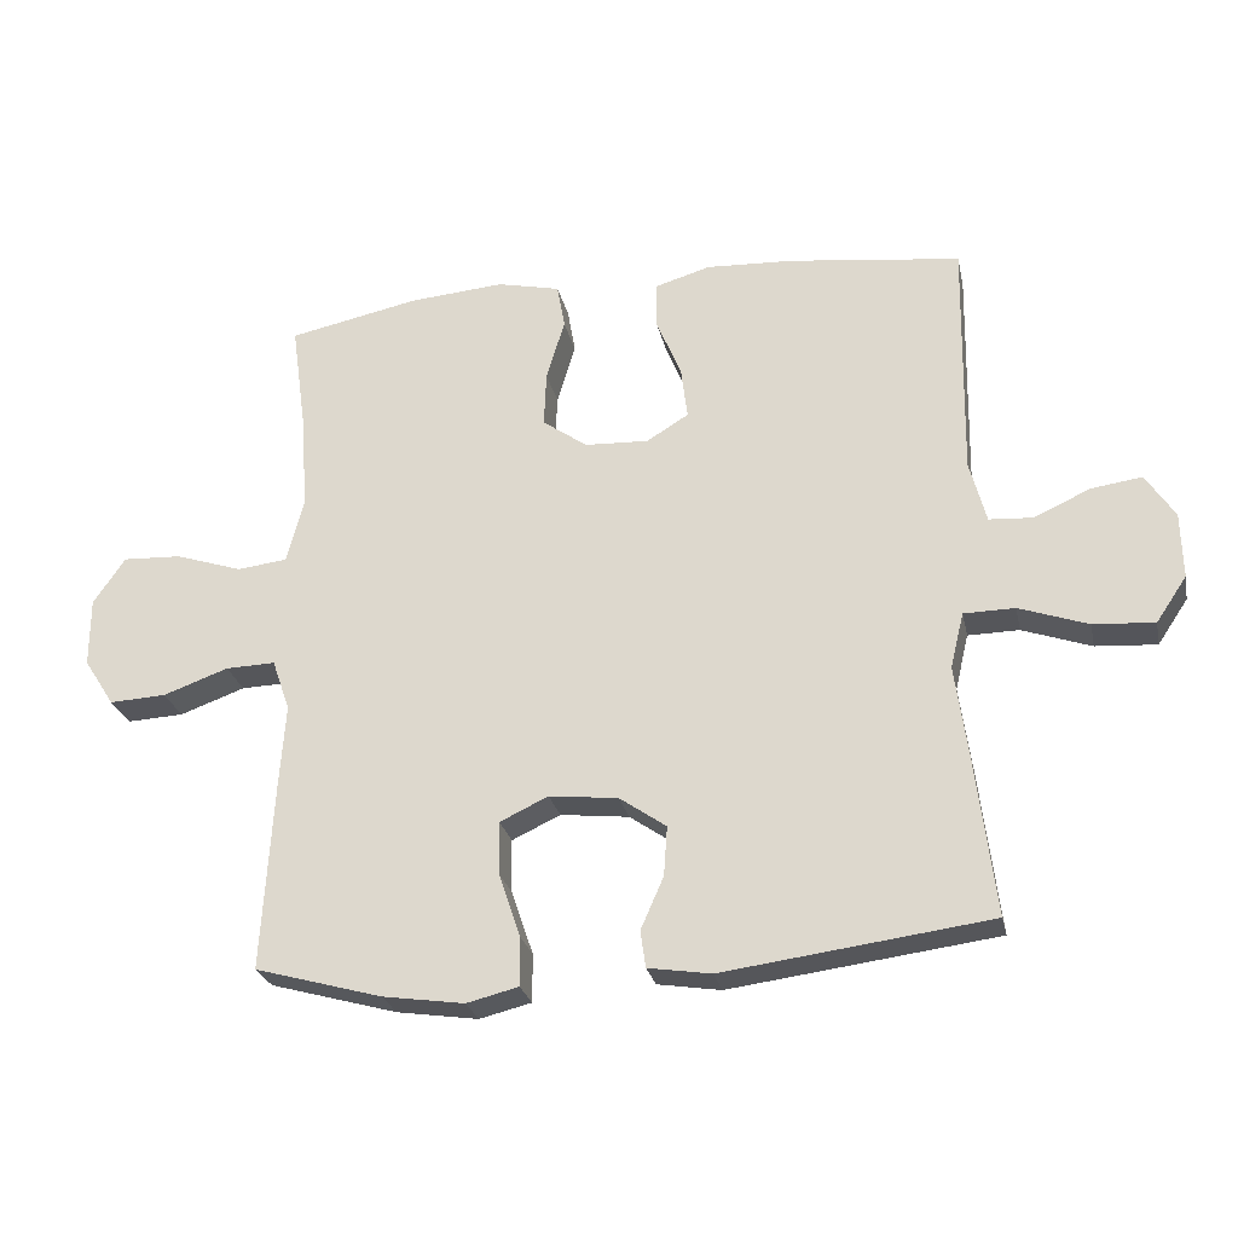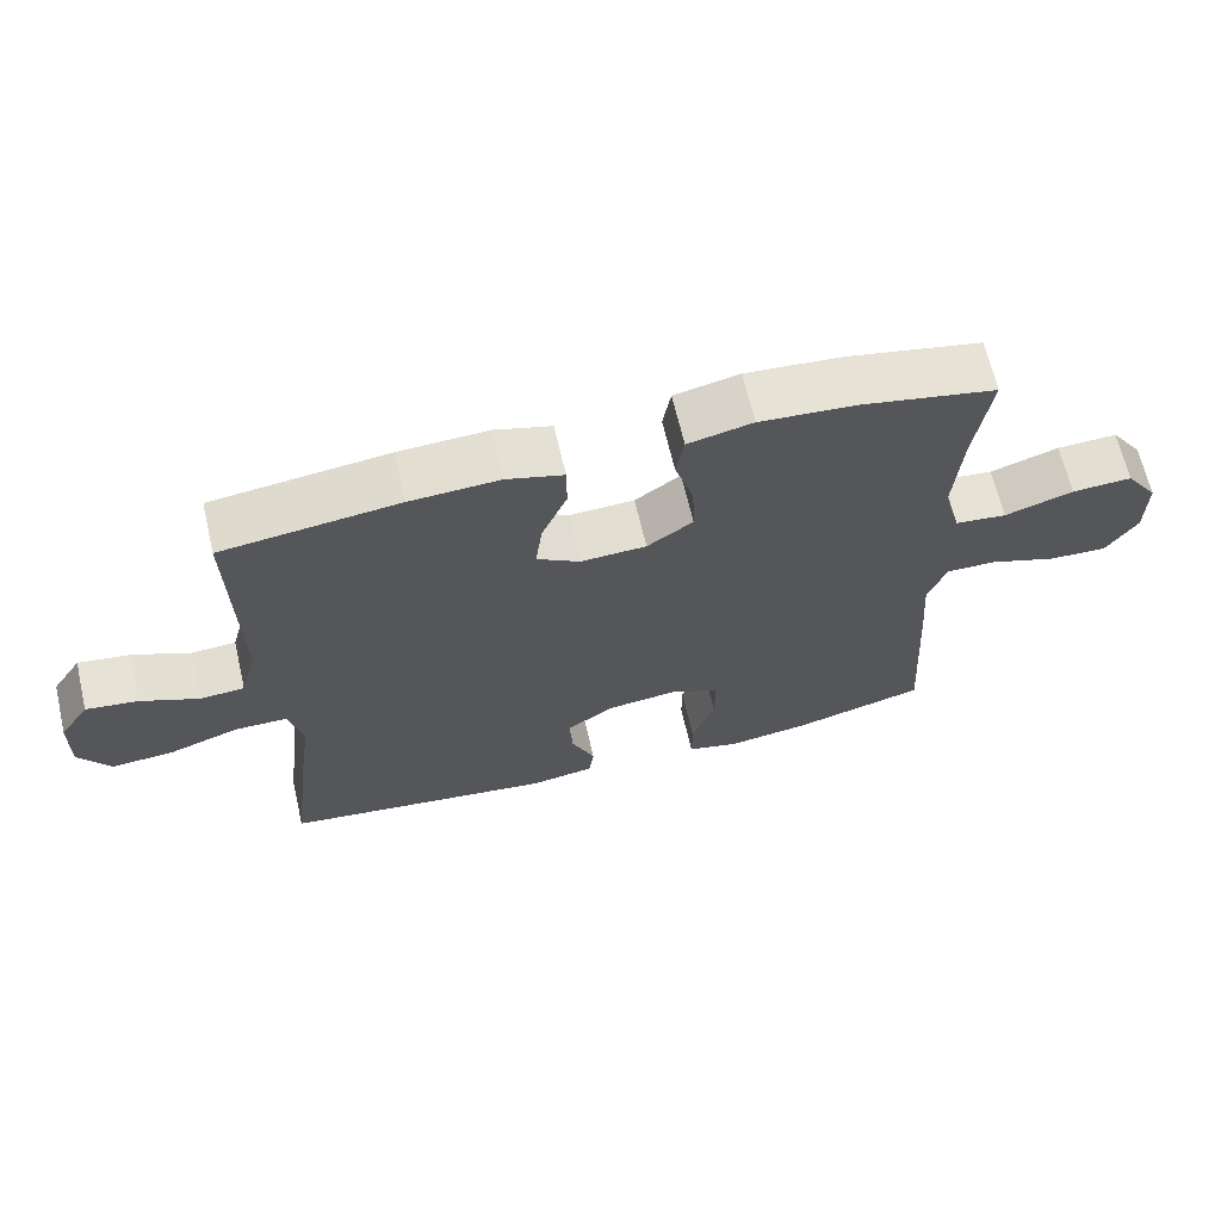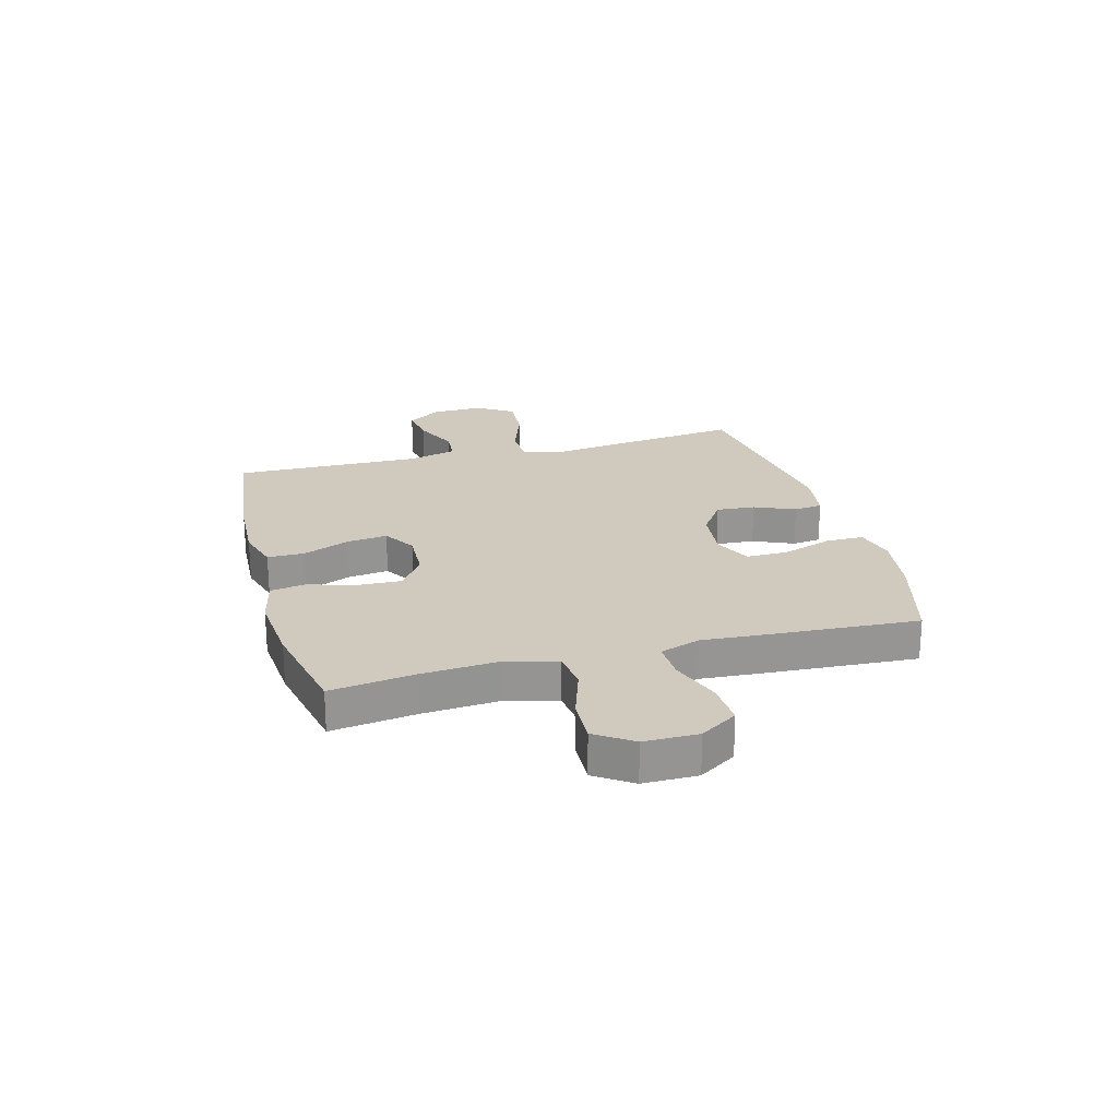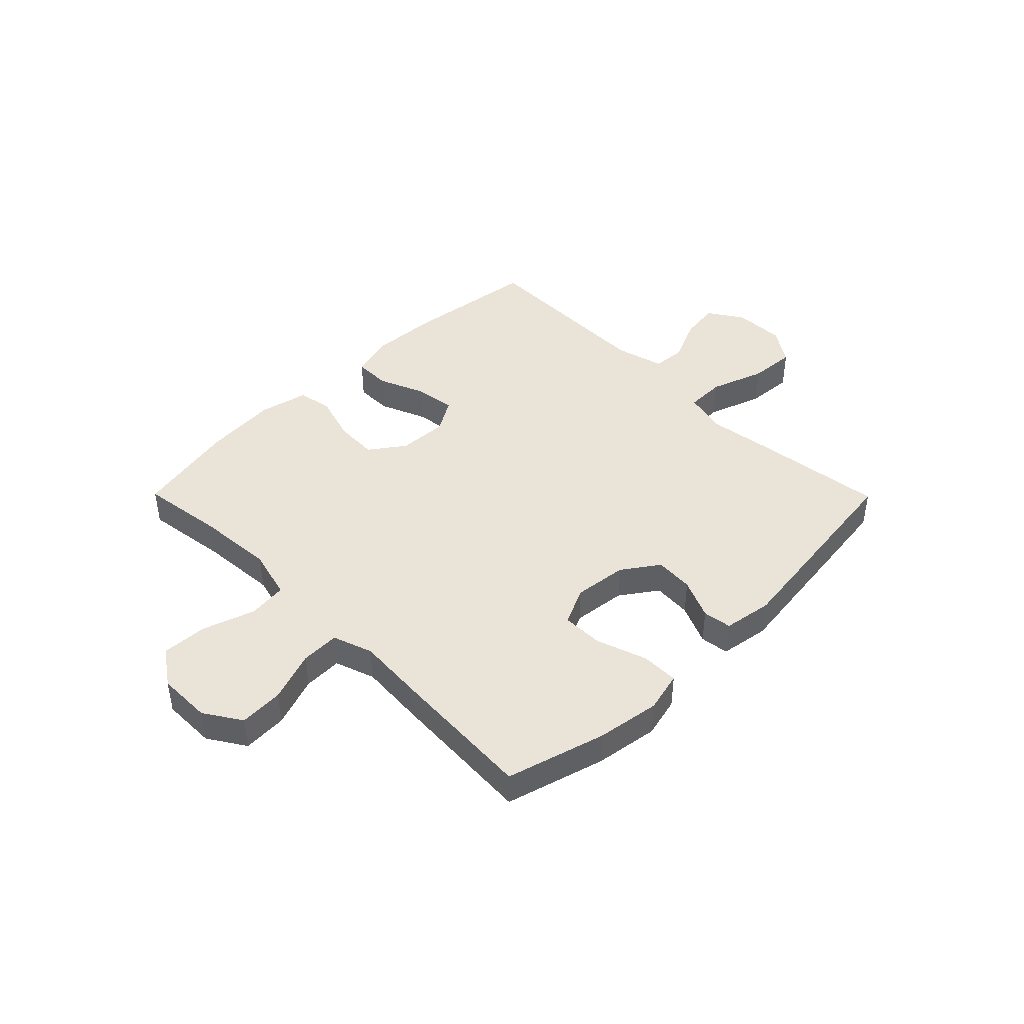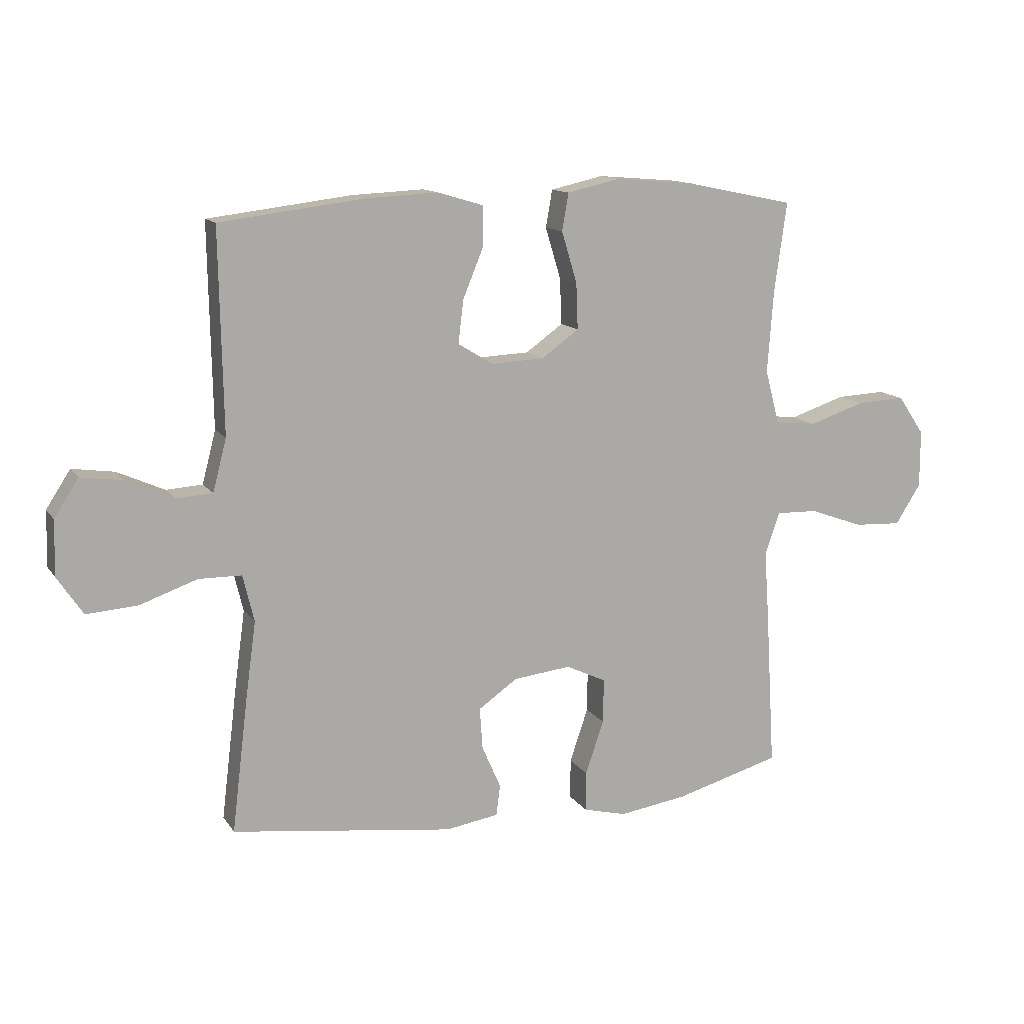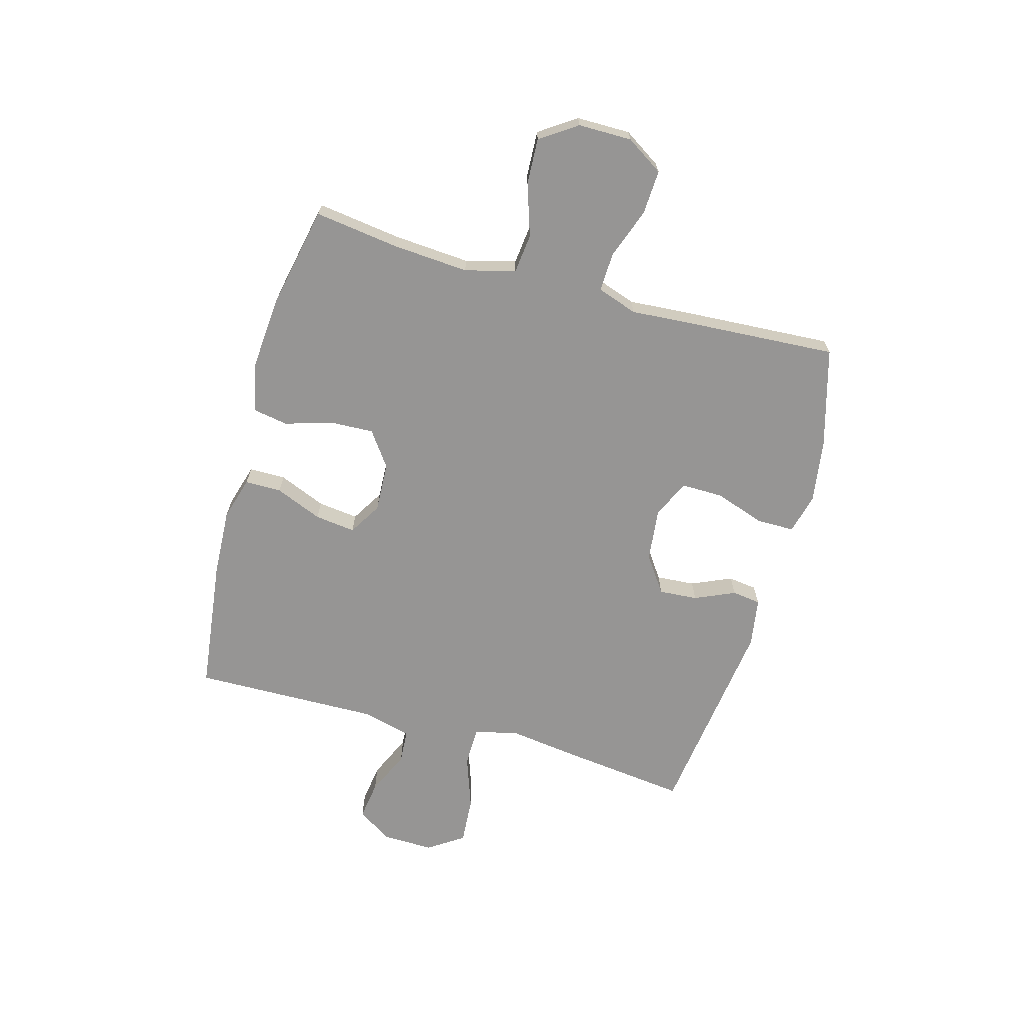
<metadata>
{"format":"obj","ext":"obj","renderer":"f3d","projection":"perspective","resolution":1024,"background":"white","views":[{"elev":-25.9,"azim":-168.0,"up":"+Z"},{"elev":66.1,"azim":-13.1,"up":"+Z"},{"elev":22.8,"azim":74.8,"up":"+Y"},{"elev":43.3,"azim":135.3,"up":"+Y"},{"elev":12.8,"azim":-21.6,"up":"+Z"},{"elev":-67.6,"azim":74.5,"up":"+Y"}]}
</metadata>
<code>
v 0.5 0.07 -0.5
v 0.321 0.07 -0.55
v 0.206 0.07 -0.567
v 0.133 0.07 -0.549
v 0.133 0.07 -0.481
v 0.164 0.07 -0.39
v 0.165 0.07 -0.315
v 0.097 0.07 -0.283
v 0 0.07 -0.294
v -0.066 0.07 -0.34
v -0.061 0.07 -0.41
v -0.029 0.07 -0.483
v -0.036 0.07 -0.535
v -0.125 0.07 -0.549
v -0.5 0.07 -0.5
v -0.472 0.07 -0.269
v -0.455 0.07 -0.145
v -0.474 0.07 -0.066
v -0.546 0.07 -0.065
v -0.643 0.07 -0.099
v -0.729 0.07 -0.105
v -0.772 0.07 -0.041
v -0.77 0.07 0.052
v -0.729 0.07 0.115
v -0.658 0.07 0.105
v -0.578 0.07 0.069
v -0.517 0.07 0.073
v -0.494 0.07 0.161
v -0.5 0.07 0.5
v -0.258 0.07 0.53
v -0.135 0.07 0.536
v -0.057 0.07 0.513
v -0.057 0.07 0.447
v -0.092 0.07 0.362
v -0.101 0.07 0.289
v -0.042 0.07 0.253
v 0.048 0.07 0.257
v 0.111 0.07 0.302
v 0.108 0.07 0.38
v 0.082 0.07 0.466
v 0.093 0.07 0.529
v 0.182 0.07 0.549
v 0.316 0.07 0.538
v 0.5 0.07 0.5
v 0.479 0.07 0.348
v 0.469 0.07 0.21
v 0.493 0.07 0.119
v 0.564 0.07 0.111
v 0.658 0.07 0.142
v 0.741 0.07 0.146
v 0.786 0.07 0.08
v 0.786 0.07 -0.017
v 0.743 0.07 -0.084
v 0.663 0.07 -0.08
v 0.571 0.07 -0.047
v 0.501 0.07 -0.045
v 0.476 0.07 -0.117
v 0.484 0.07 -0.23
v 0.5 0 -0.5
v 0.321 0 -0.55
v 0.206 0 -0.567
v 0.133 0 -0.549
v 0.133 0 -0.481
v 0.164 0 -0.39
v 0.165 0 -0.315
v 0.097 0 -0.283
v 0 0 -0.294
v -0.066 0 -0.34
v -0.061 0 -0.41
v -0.029 0 -0.483
v -0.036 0 -0.535
v -0.125 0 -0.549
v -0.5 0 -0.5
v -0.472 0 -0.269
v -0.455 0 -0.145
v -0.474 0 -0.066
v -0.546 0 -0.065
v -0.643 0 -0.099
v -0.729 0 -0.105
v -0.772 0 -0.041
v -0.77 0 0.052
v -0.729 0 0.115
v -0.658 0 0.105
v -0.578 0 0.069
v -0.517 0 0.073
v -0.494 0 0.161
v -0.5 0 0.5
v -0.258 0 0.53
v -0.135 0 0.536
v -0.057 0 0.513
v -0.057 0 0.447
v -0.092 0 0.362
v -0.101 0 0.289
v -0.042 0 0.253
v 0.048 0 0.257
v 0.111 0 0.302
v 0.108 0 0.38
v 0.082 0 0.466
v 0.093 0 0.529
v 0.182 0 0.549
v 0.316 0 0.538
v 0.5 0 0.5
v 0.479 0 0.348
v 0.469 0 0.21
v 0.493 0 0.119
v 0.564 0 0.111
v 0.658 0 0.142
v 0.741 0 0.146
v 0.786 0 0.08
v 0.786 0 -0.017
v 0.743 0 -0.084
v 0.663 0 -0.08
v 0.571 0 -0.047
v 0.501 0 -0.045
v 0.476 0 -0.117
v 0.484 0 -0.23
f 57 58 1 2
f 56 57 2 3
f 52 53 54 55
f 52 55 56
f 51 52 56
f 48 49 50 51
f 47 48 51 56
f 46 47 56 3
f 42 43 44 45
f 39 40 41 42
f 38 39 42 45
f 37 38 45 46
f 31 32 33 34
f 31 34 35
f 28 29 30 31
f 27 28 31 35
f 23 24 25 26
f 23 26 27
f 22 23 27
f 19 20 21 22
f 18 19 22 27
f 14 15 16 17
f 14 17 18
f 11 12 13 14
f 10 11 14 18
f 9 10 18 27
f 3 4 5 6
f 3 6 7
f 46 3 7
f 36 37 46 7
f 35 36 7 8
f 8 9 27 35
f 60 59 116 115
f 61 60 115 114
f 113 112 111 110
f 114 113 110
f 114 110 109
f 109 108 107 106
f 114 109 106 105
f 61 114 105 104
f 103 102 101 100
f 100 99 98 97
f 103 100 97 96
f 104 103 96 95
f 92 91 90 89
f 93 92 89
f 89 88 87 86
f 93 89 86 85
f 84 83 82 81
f 85 84 81
f 85 81 80
f 80 79 78 77
f 85 80 77 76
f 75 74 73 72
f 76 75 72
f 72 71 70 69
f 76 72 69 68
f 85 76 68 67
f 64 63 62 61
f 65 64 61
f 65 61 104
f 65 104 95 94
f 66 65 94 93
f 93 85 67 66
f 1 59 60 2
f 2 60 61 3
f 3 61 62 4
f 4 62 63 5
f 5 63 64 6
f 6 64 65 7
f 7 65 66 8
f 8 66 67 9
f 9 67 68 10
f 10 68 69 11
f 11 69 70 12
f 12 70 71 13
f 13 71 72 14
f 14 72 73 15
f 15 73 74 16
f 16 74 75 17
f 17 75 76 18
f 18 76 77 19
f 19 77 78 20
f 20 78 79 21
f 21 79 80 22
f 22 80 81 23
f 23 81 82 24
f 24 82 83 25
f 25 83 84 26
f 26 84 85 27
f 27 85 86 28
f 28 86 87 29
f 29 87 88 30
f 30 88 89 31
f 31 89 90 32
f 32 90 91 33
f 33 91 92 34
f 34 92 93 35
f 35 93 94 36
f 36 94 95 37
f 37 95 96 38
f 38 96 97 39
f 39 97 98 40
f 40 98 99 41
f 41 99 100 42
f 42 100 101 43
f 43 101 102 44
f 44 102 103 45
f 45 103 104 46
f 46 104 105 47
f 47 105 106 48
f 48 106 107 49
f 49 107 108 50
f 50 108 109 51
f 51 109 110 52
f 52 110 111 53
f 53 111 112 54
f 54 112 113 55
f 55 113 114 56
f 56 114 115 57
f 57 115 116 58
f 58 116 59 1

</code>
